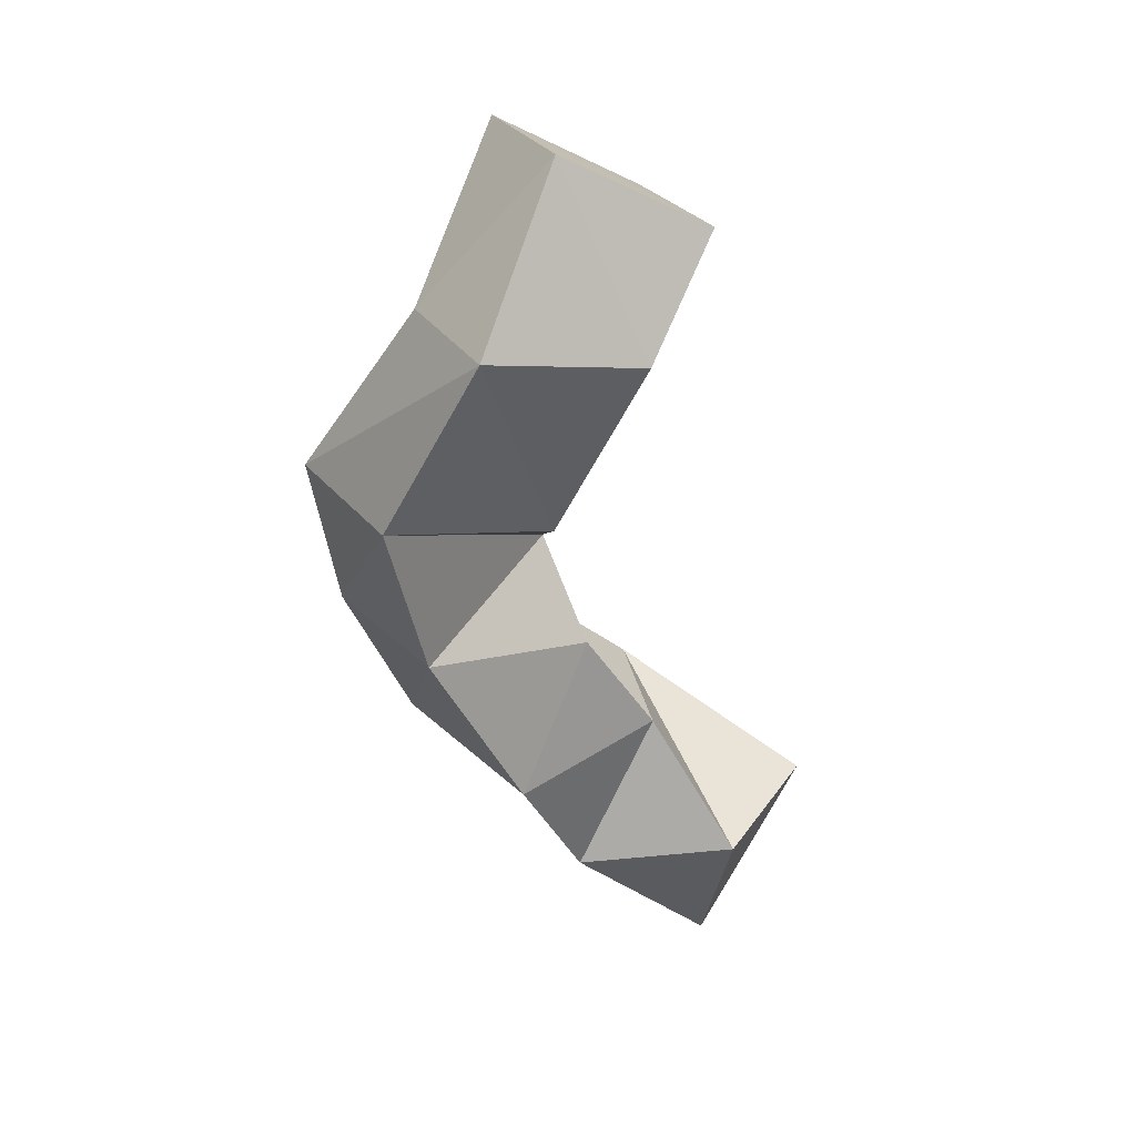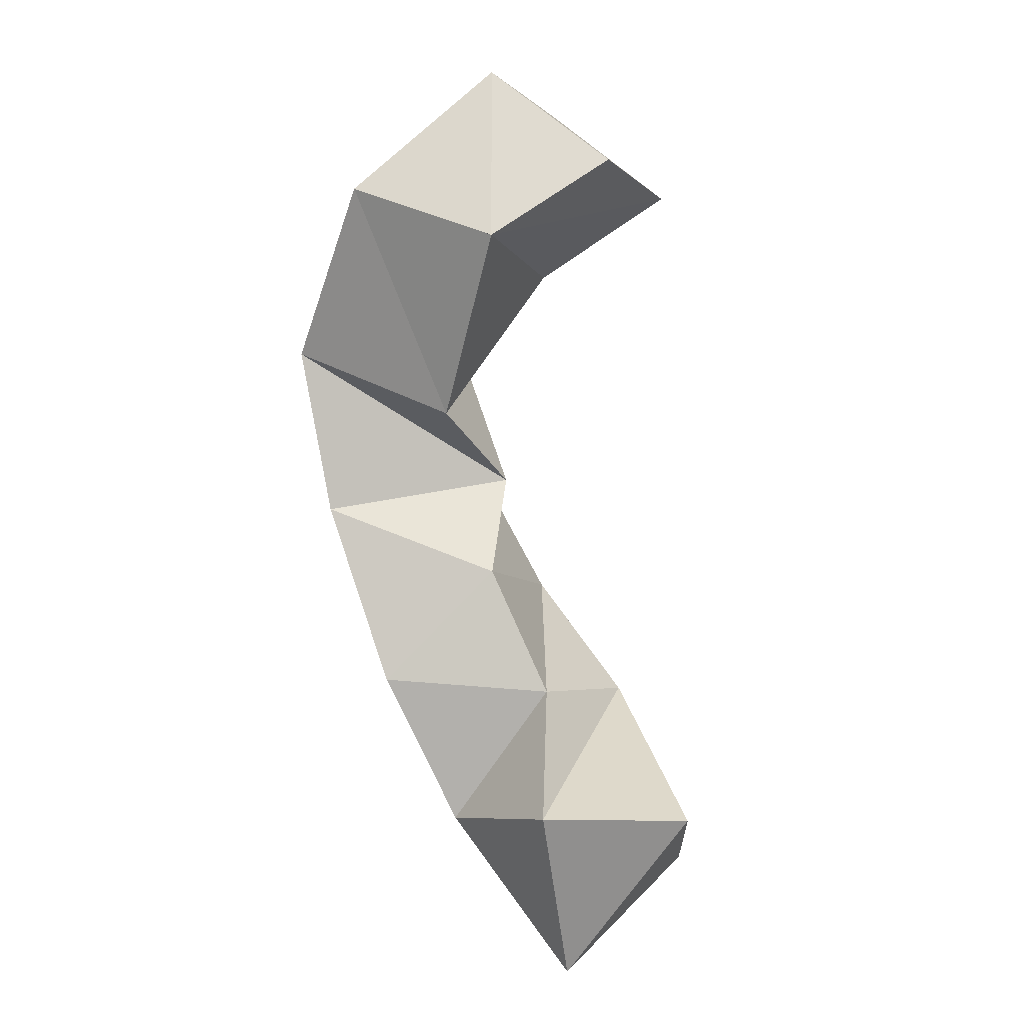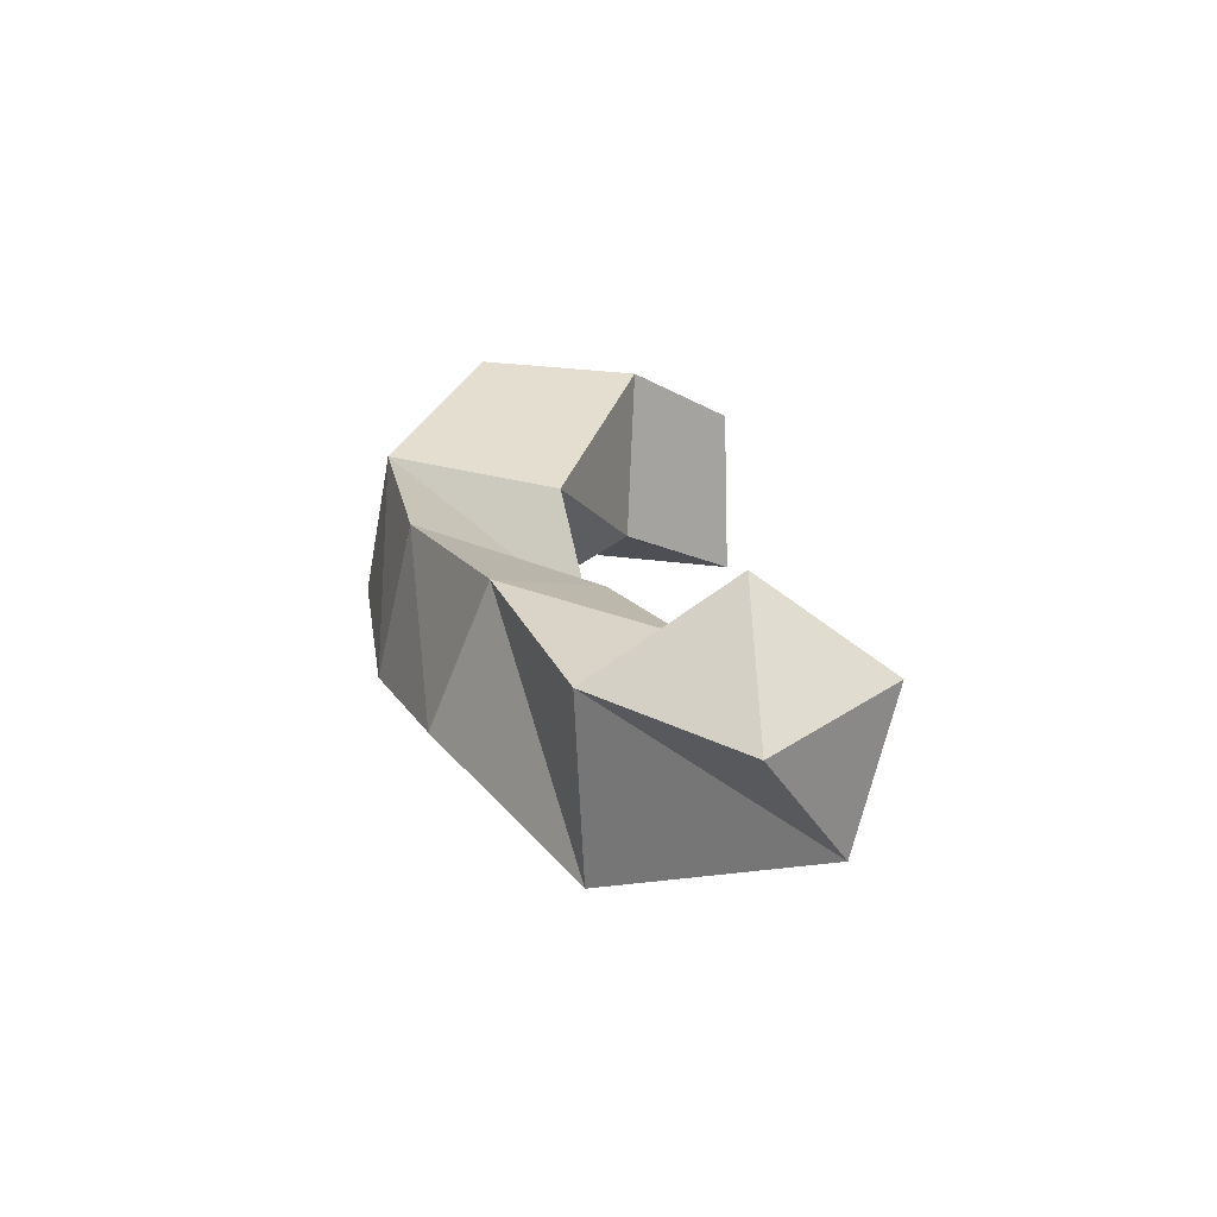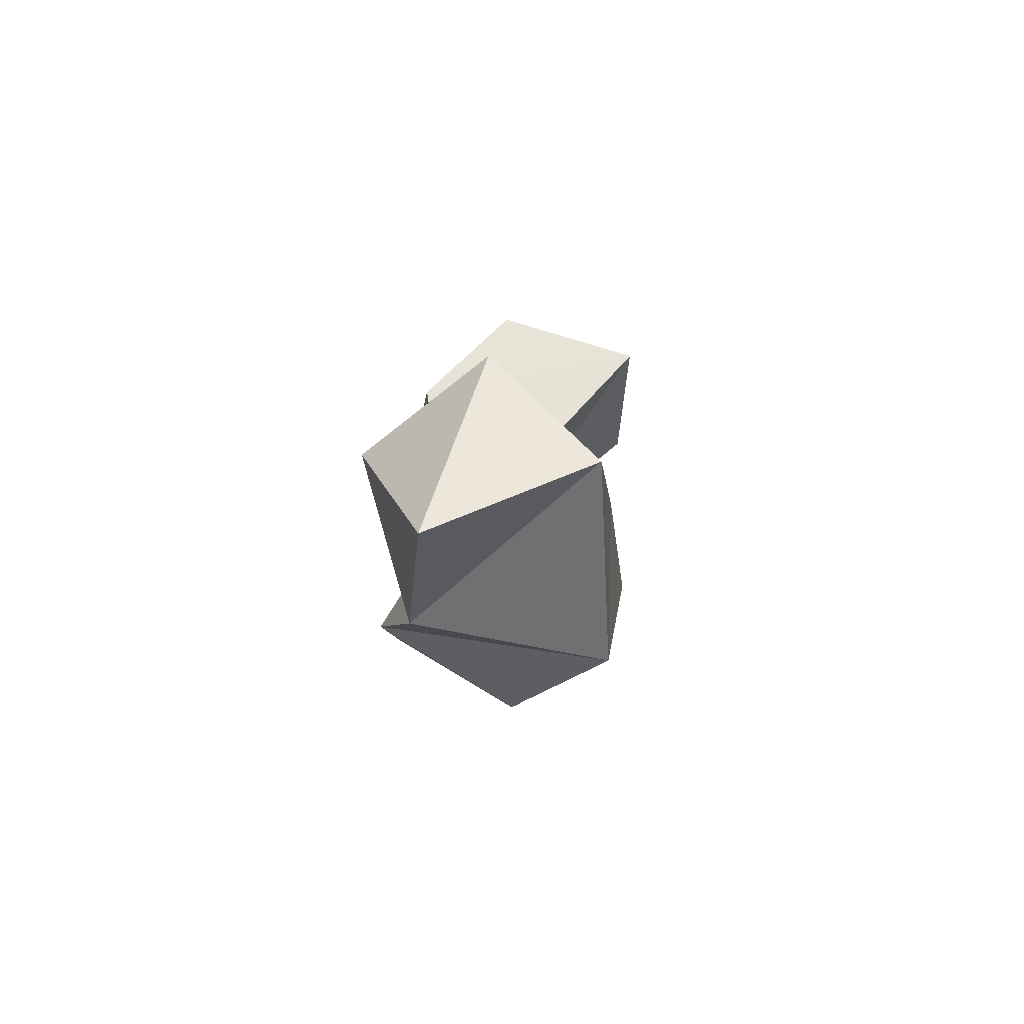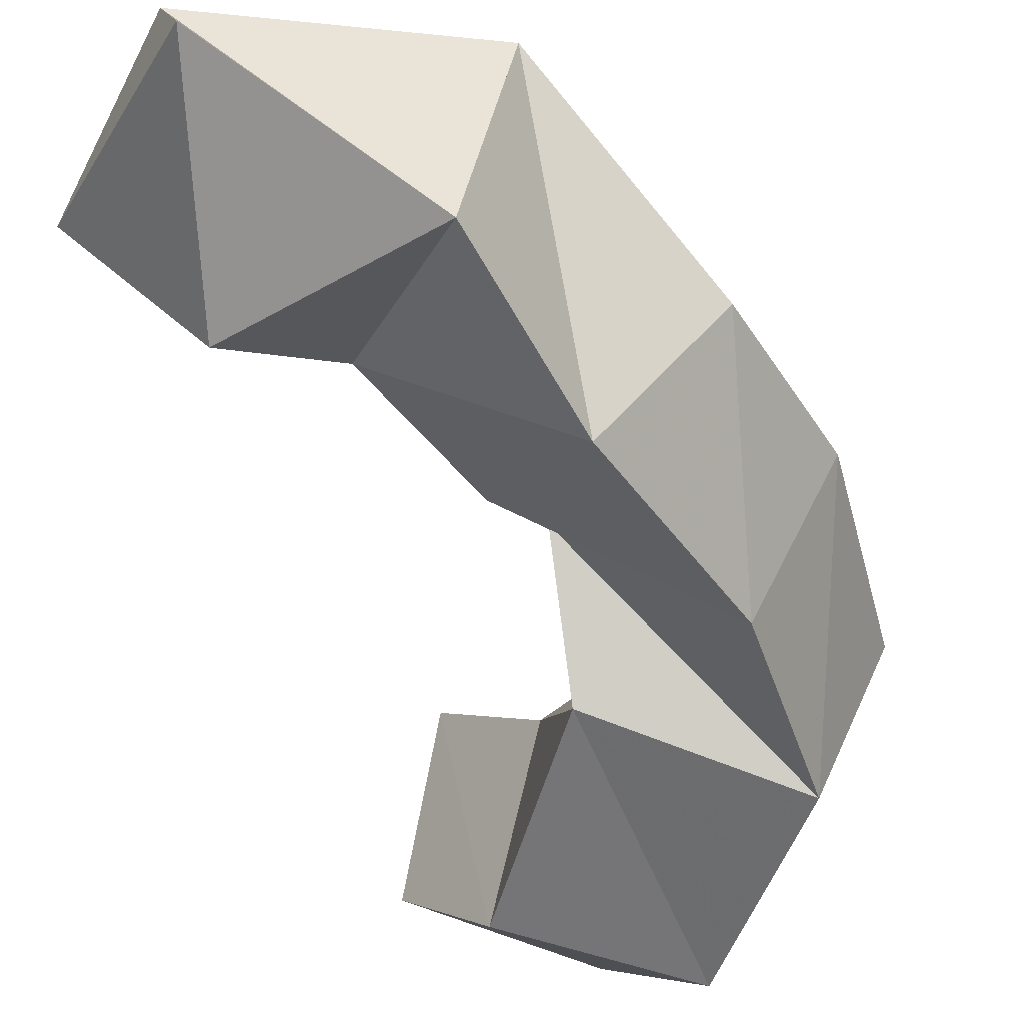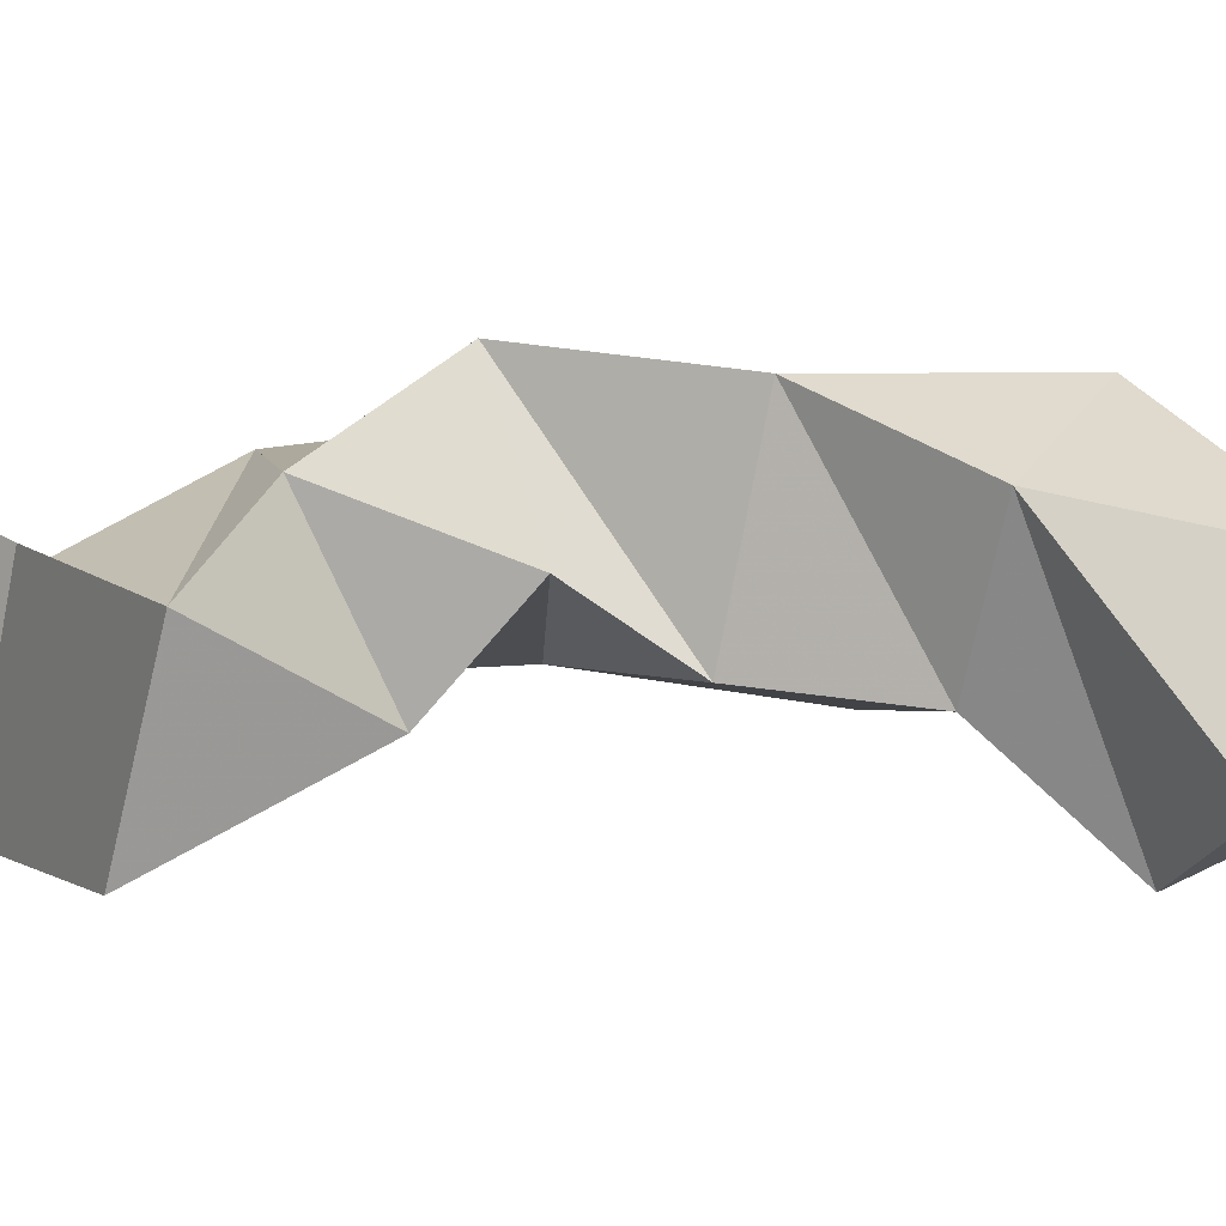
<metadata>
{"format":"obj","ext":"obj","renderer":"f3d","projection":"perspective","resolution":1024,"background":"white","views":[{"elev":40.0,"azim":-10.9,"up":"+Z"},{"elev":9.8,"azim":36.4,"up":"+Z"},{"elev":-63.6,"azim":13.3,"up":"+Z"},{"elev":-71.7,"azim":88.4,"up":"+Z"},{"elev":-47.5,"azim":-173.2,"up":"+Y"},{"elev":29.9,"azim":75.3,"up":"+Y"}]}
</metadata>
<code>
v 0.4268 0.1213 0.1781
v 0.4388 0.1679 0.205
v 0.4303 0.1031 0.2337
v 0.4603 0.1375 0.2299
v 0.3854 0.1175 0.2214
v 0.3747 0.1734 0.2241
v 0.4108 0.1322 0.2641
v 0.4106 0.1741 0.2563
v 0.3662 0.1067 0.2665
v 0.3391 0.1471 0.2702
v 0.39 0.1313 0.3006
v 0.3742 0.1807 0.2859
v 0.3409 0.1096 0.3188
v 0.321 0.1501 0.3136
v 0.3806 0.1514 0.3268
v 0.3441 0.1787 0.3303
v 0.3306 0.1082 0.3685
v 0.3139 0.1465 0.3655
v 0.3787 0.1224 0.3515
v 0.3536 0.1623 0.3669
v 0.3571 0.1047 0.4212
v 0.346 0.1441 0.4138
v 0.4027 0.1143 0.4077
v 0.3897 0.1595 0.3927
v 0.3829 0.1408 0.457
v 0.3742 0.1873 0.4444
v 0.4255 0.1429 0.43
v 0.4158 0.1887 0.4177
f 1 2 4
f 3 1 4
f 2 6 8
f 4 2 8
f 6 5 7
f 8 6 7
f 5 1 3
f 7 5 3
f 8 7 3
f 4 8 3
f 2 1 5
f 6 2 5
f 5 6 8
f 7 5 8
f 6 10 12
f 8 6 12
f 10 9 11
f 12 10 11
f 9 5 7
f 11 9 7
f 12 11 7
f 8 12 7
f 6 5 9
f 10 6 9
f 9 10 12
f 11 9 12
f 10 14 16
f 12 10 16
f 14 13 15
f 16 14 15
f 13 9 11
f 15 13 11
f 16 15 11
f 12 16 11
f 10 9 13
f 14 10 13
f 13 14 16
f 15 13 16
f 14 18 20
f 16 14 20
f 18 17 19
f 20 18 19
f 17 13 15
f 19 17 15
f 20 19 15
f 16 20 15
f 14 13 17
f 18 14 17
f 17 18 20
f 19 17 20
f 18 22 24
f 20 18 24
f 22 21 23
f 24 22 23
f 21 17 19
f 23 21 19
f 24 23 19
f 20 24 19
f 18 17 21
f 22 18 21
f 21 22 24
f 23 21 24
f 22 26 28
f 24 22 28
f 26 25 27
f 28 26 27
f 25 21 23
f 27 25 23
f 28 27 23
f 24 28 23
f 22 21 25
f 26 22 25

</code>
